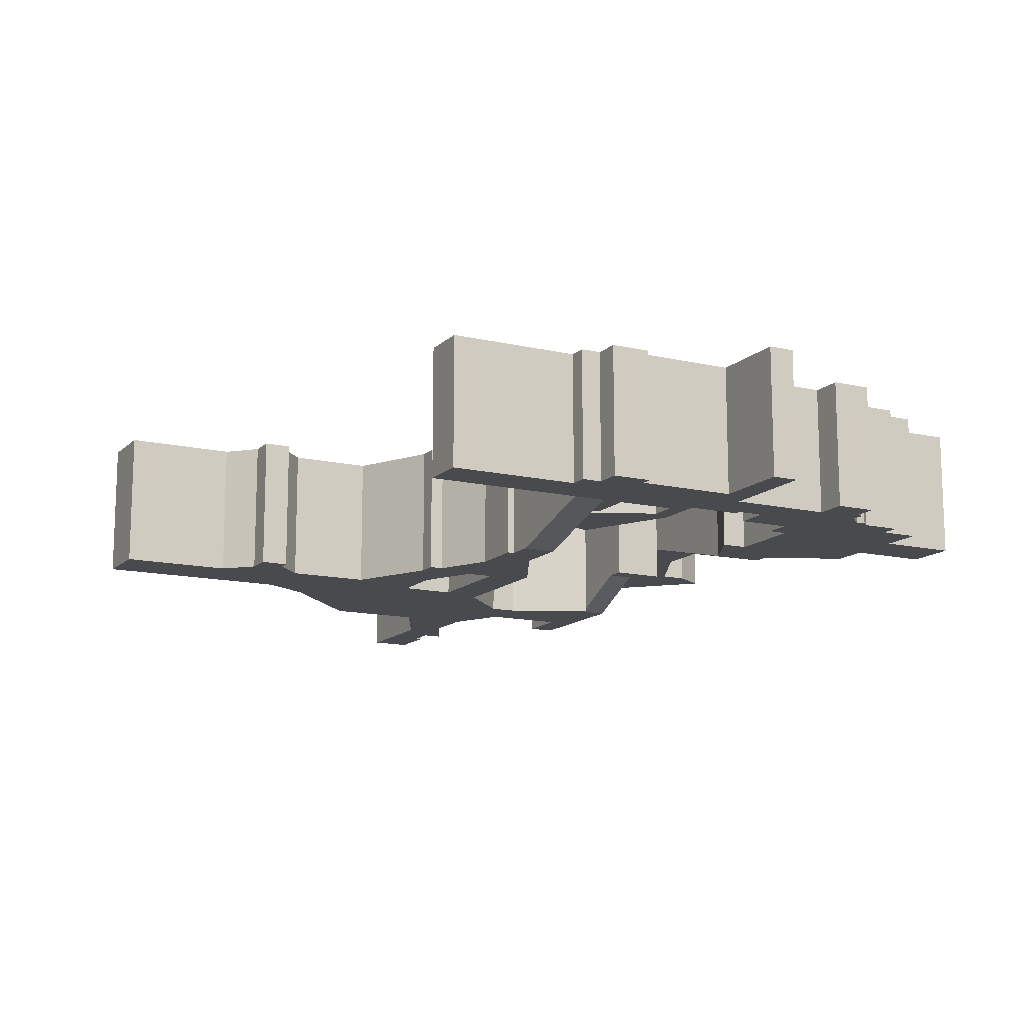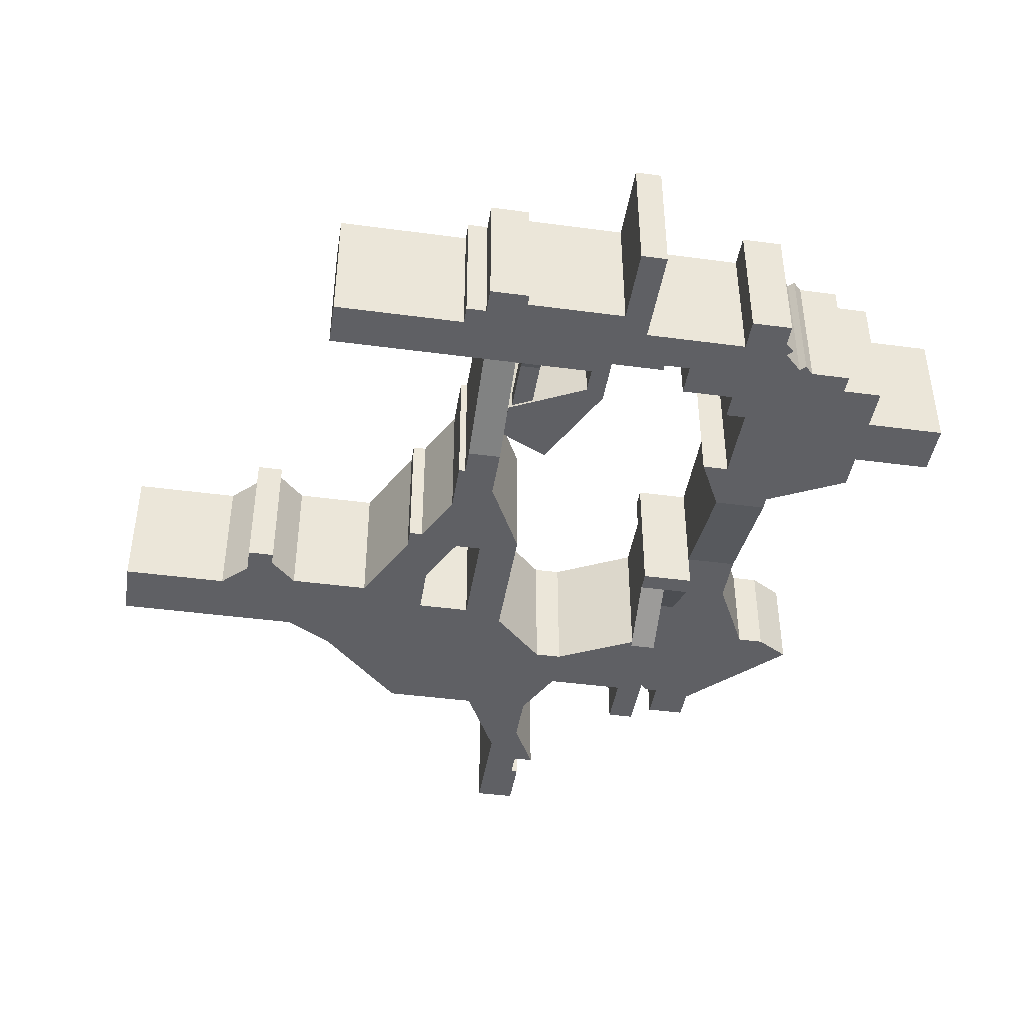
<metadata>
{"format":"obj","ext":"obj","renderer":"f3d","projection":"perspective","resolution":1024,"background":"white","views":[{"elev":-13.4,"azim":62.3,"up":"+Y"},{"elev":-43.2,"azim":81.0,"up":"+Y"}]}
</metadata>
<code>
g Chap01_CloseView_ADV_Area_UnderCity_01_Ground_Collider
v 14 2.441e-06 5
v 15 2.441e-06 5
v 2 4.406e-06 17
v 2 4.406e-06 17
v 2 2.441e-06 5
v 14 1.793e-06 1
v -6 2.441e-06 5
v -6 1.793e-06 1
v 15 2.441e-06 5
v 9 4.406e-06 17
v 9 5.054e-06 21
v -6 5.054e-06 21
v -6 6.676e-06 31
v 17 6.371e-06 29
v -18 5.684e-06 25
v -14 5.054e-06 21
v -34 5.684e-06 25
v -26 4.883e-06 20
v -34 4.73e-06 19
v -6 7.324e-06 35
v 19 7.324e-06 35
v 35 7.324e-06 35
v 19 8.621e-06 43
v 25 6.371e-06 29
v -6 8.965e-06 45
v 49 7.324e-06 35
v 37 6.371e-06 29
v 11 1.076e-05 56
v 7 1.106e-05 58
v 11 1.076e-05 65
v 22 1.221e-05 65
v 11 1.35e-05 73
v 22 1.026e-05 53
v 34 9.27e-06 47
v 27 8.621e-06 43
v 37 8.965e-06 45
v 35 7.973e-06 39
v 45 8.316e-06 41
v 49 7.324e-06 35
v 53 8.316e-06 41
v 28 1.289e-05 69
v 28 1.35e-05 73
v 57 8.163e-06 40
v 57 7.324e-06 35
v 53 8.163e-06 40
v 53 8.316e-06 41
v 20 1.419e-05 77
v 24 1.35e-05 73
v 11 1.419e-05 77
v 20 1.678e-05 93
v 11 1.678e-05 93
v 14 10 -3
v 14 10 1
v 14 10 1
v 14 10 1
v 14 25 1
v 14 25 1
v 14 2.441e-06 5
v 2 2.441e-06 5
v -6 2.441e-06 5
v 74.99 5 -17.09
v 77.84 5 -17.09
v 77.84 5 -11.17
v 75 5 20.18
v 75 5 12
v 76 5 12
v 73 5 23
v 73 5 20.18
v 67.4 5 20.18
v 69.02 5 23
v 67.4 5 20.25
v 53.54 5 27.18
v 63.21 5 34.6
v 57.25 5 34.6
v 82.77 5 41.04
v 82.77 5 44.11
v 80 5 44.11
v 85 5 35.07
v 86.74 5 41.04
v 86.74 5 35.07
v -34 4.73e-06 19
v -26 4.73e-06 19
v -26 4.883e-06 20
v -14 5.054e-06 21
v -22 4.883e-06 20
v -22 4.406e-06 17
v 14 10 -3
v 14 25 -3
v 14 25 -3
v 22 1.221e-05 65
v 26 1.289e-05 69
v 11 1.35e-05 73
v 28 1.289e-05 69
v 11 1.35e-05 73
v 28 1.35e-05 73
v 24 1.35e-05 73
v 11 1.35e-05 73
v 37 8.965e-06 45
v 37 9.27e-06 47
v 34 9.27e-06 47
v 73 5 31
v 72.05 5.37 31
v 73 8.033 31
v 73 25 23
v 69.02 25 23
v 69.02 8.033 23
v 73 8.033 34.05
v 73 25 35
v 73 8.033 31
v 73 5 23
v 73 5 31
v 73 25 23
v 69.02 5 23
v 69.02 5 23
v 69.02 5 23
v 69.02 5 23
v 69.02 5 23
v 65.01 5.37 31
v 67 5 -3
v 74.99 5 -17.09
v 77.84 5 -11.17
v 67 5 -3
v 71 5 -3.281e-06
v 78.33 5 -8.989
v 81.1 5 -6.221
v 71 5 8
v 76 5 8
v 81.78 5 0.5075
v 81.78 5 16
v 76 5 12
v 75 5 20.18
v 97 5 16
v 85 5 20
v 97 5 20
v 85 5 35.07
v 73 5 23
v 73 5 31
v 73 5 34.05
v 73 5 35
v 73 5 40
v 82.77 5 41.04
v 80 5 44.11
v 73 5 64
v 73 5 40
v 80 5 64
v 67 5 -3
v 71 5 -3.281e-06
v 67 5 -3.281e-06
v 77.84 5 -11.17
v 79.18 5 -9.833
v 78.33 5 -8.989
v 14 10 1
v -6 10 1
v -10 10 -3
v 14 10 -3
v -10 10 -5
v 7 10 -17
v 19 10 -11
v 27 10 -11
v 27 10 -3
v -11 10 -11
v -16 10 -5
v -16 10 -11
v 7 10 -21
v 4 10 -26
v 24 5 -3
v 27 5 -3
v 27 5 5
v 24 5 1
v 24 5 5
v 17 6.371e-06 29
v 9 5.054e-06 21
v 9 20 21
v 17 20 29
v 35 7.973e-06 39
v 35 20 39
v 35 20 35
v 35 7.324e-06 35
v 2 2.441e-06 5
v 2 4.406e-06 17
v 2 20 17
v 2 20 5
v 57 7.324e-06 35
v 73 5 35
v 73 5 40
v 57 8.163e-06 40
v 14 2.441e-06 5
v 14 1.793e-06 1
v 24 5 1
v 24 5 5
v 24 5 5
v 24 5 5
v 24 5 1
v 24 5 1
v 24 5 -3
v 24 5 1
v 14 10 1
v 14 10 -3
v 27 10 -3
v 27 10 -11
v 47 5 -11
v 47 5 -3
v 47 5 -3
v 47 5 -11
v 49 5 -11
v 67 5 -3
v 74.99 5 -17.09
v 67 5 -3
v 74.99 5 -23
v 68.5 5 -23
v 60.5 5 -23
v 55 5 -23
v 67 5 -3
v 55 5 -3
v 47 5 -3
v 55 5 1
v 60.5 5 -23
v 60.5 5 -35
v 68.5 5 -35
v 68.5 5 -23
v 37 20 29
v 37 6.371e-06 29
v 25 6.371e-06 29
v 25 20 29
v 24 5 1
v 14 20 1
v 24 20 1
v 14 1.793e-06 1
v -6 20 1
v -6 1.793e-06 1
v 24 5 1
v 24 5 1
v 24 20 1
v 24 25 1
v 11 1.076e-05 65
v 11 20 73
v 11 20 65
v 11 1.35e-05 73
v 11 20 77
v 11 1.419e-05 77
v 11 20 93
v 11 1.678e-05 93
v 24 5 -3
v 14 10 -3
v 14 25 -3
v 24 25 -3
v 73 5 40
v 73 23 40
v 73 20 40
v 73 3 40
v 73 25 40
v 73 5 40
v 45 8.316e-06 41
v 53 8.316e-06 41
v 53 20 41
v 45 20 41
v 14 10 1
v 24 5 1
v 24 25 1
v 14 25 1
v -16 10 -11
v -16 10 -5
v -16 25 -5
v -16 25 -11
v 24 5 5
v 27 5 5
v 27 25 5
v 24 25 5
v 27 5 -3
v 24 5 -3
v 24 25 -3
v 27 25 -3
v 57 25 35
v 73 25 35
v 73 5 35
v 57 7.324e-06 35
v 49 20 35
v 49 7.324e-06 35
v 53 8.316e-06 41
v 53 8.163e-06 40
v 53 20 40
v 53 20 41
v 19 10 -11
v 7 10 -17
v 7 25 -17
v 19 25 -11
v 57 8.163e-06 40
v 73 5 40
v 73 20 40
v 57 20 40
v -6 7.324e-06 35
v -6 8.965e-06 45
v -6 20 45
v -6 20 35
v -6 6.676e-06 31
v -6 20 31
v 26 1.289e-05 69
v 22 1.221e-05 65
v 22 20 65
v 26 20 69
v 27 5 5
v 27 5 -3
v 27 25 -3
v 27 25 5
v -6 1.793e-06 1
v -6 2.441e-06 5
v -6 20 5
v -6 20 1
v 14 2.441e-06 5
v 24 5 5
v 24 20 5
v 14 20 5
v 60.5 5 -23
v 55 5 -23
v 55 25 -23
v 60.5 25 -23
v -6 10 1
v 14 10 1
v 14 25 1
v -6 25 1
v 55 5 -23
v 49 5 -11
v 49 25 -11
v 55 25 -23
v 74.99 5 -17.09
v 74.99 5 -23
v 74.99 25 -23
v 74.99 25 -17.09
v -6 2.441e-06 5
v 2 2.441e-06 5
v 2 20 5
v -6 20 5
v 14 20 5
v 15 20 5
v 15 2.441e-06 5
v 14 2.441e-06 5
v 27 10 -11
v 19 10 -11
v 19 25 -11
v 27 25 -11
v 28 1.35e-05 73
v 28 1.289e-05 69
v 28 20 69
v 28 20 73
v -6 8.965e-06 45
v 7 1.106e-05 58
v 7 20 58
v -6 20 45
v 73 5 40
v 73 5 64
v 73 25 64
v 73 25 40
v 49 5 -11
v 47 25 -11
v 49 25 -11
v 47 5 -11
v 27 25 -11
v 27 10 -11
v 7 1.106e-05 58
v 11 1.076e-05 65
v 11 20 65
v 7 20 58
v 24 5 5
v 24 5 5
v 24 25 5
v 24 20 5
v 49 7.324e-06 35
v 37 6.371e-06 29
v 37 20 29
v 49 20 35
v 85 5 35.07
v 85 5 20
v 85 25 20
v 85 25 35.07
v 11 1.678e-05 93
v 20 1.678e-05 93
v 20 20 93
v 11 20 93
v 85 5 20
v 97 5 20
v 97 25 20
v 85 25 20
v 55 5 -3
v 67 5 -3
v 67 25 -3
v 55 25 -3
v -10 10 -3
v -6 10 1
v -6 25 1
v -10 25 -3
v 9 5.054e-06 21
v 9 4.406e-06 17
v 9 20 17
v 9 20 21
v 37 8.965e-06 45
v 45 8.316e-06 41
v 45 20 41
v 37 20 45
v 75 5 12
v 75 5 20.18
v 75 25 20.18
v 75 25 12
v -34 5.684e-06 25
v -18 5.684e-06 25
v -18 20 25
v -34 20 25
v -16 10 -5
v -10 10 -5
v -10 25 -5
v -16 25 -5
v -34 4.73e-06 19
v -34 5.684e-06 25
v -34 20 25
v -34 20 19
v 25 6.371e-06 29
v 17 6.371e-06 29
v 17 20 29
v 25 20 29
v -11 10 -11
v -16 10 -11
v -16 25 -11
v -11 25 -11
v 24 1.35e-05 73
v 28 1.35e-05 73
v 28 20 73
v 24 20 73
v 86.74 5 41.04
v 86.74 5 35.07
v 86.74 25 35.07
v 86.74 25 41.04
v 27 10 -3
v 47 5 -3
v 47 25 -3
v 27 25 -3
v -26 4.73e-06 19
v -34 4.73e-06 19
v -34 20 19
v -26 20 19
v -18 5.684e-06 25
v -6 6.676e-06 31
v -6 20 31
v -18 20 25
v 73 5 64
v 80 5 64
v 80 25 64
v 73 25 64
v -6 5.054e-06 21
v -14 5.054e-06 21
v -14 20 21
v -6 20 21
v 97 5 20
v 97 5 16
v 97 25 16
v 97 25 20
v 71 5 8
v 76 5 8
v 76 25 8
v 71 25 8
v 81.78 5 16
v 81.78 5 0.5075
v 81.78 25 0.5075
v 81.78 25 16
v 20 1.419e-05 77
v 24 1.35e-05 73
v 24 20 73
v 20 20 77
v 14 10 -3
v 27 10 -3
v 27 25 -3
v 14 25 -3
v 20 1.678e-05 93
v 20 1.419e-05 77
v 20 20 77
v 20 20 93
v 37 9.27e-06 47
v 37 8.965e-06 45
v 37 20 45
v 37 20 47
v 77.84 5 -17.09
v 74.99 5 -17.09
v 74.99 25 -17.09
v 77.84 25 -17.09
v 53 8.163e-06 40
v 57 8.163e-06 40
v 57 20 40
v 53 20 40
v 74.99 5 -23
v 68.5 5 -23
v 68.5 25 -23
v 74.99 25 -23
v 68.5 5 -23
v 68.5 5 -35
v 68.5 25 -35
v 68.5 25 -23
v 60.5 25 -23
v 60.5 25 -35
v 60.5 5 -35
v 60.5 5 -23
v 97 5 16
v 81.78 5 16
v 81.78 25 16
v 97 25 16
v 67 5 -3
v 67 5 -3.281e-06
v 67 25 -6.537e-06
v 67 25 -3
v 67 5 -3.281e-06
v 71 5 -3.281e-06
v 71 25 -6.537e-06
v 67 25 -6.537e-06
v 71 5 -3.281e-06
v 71 5 8
v 71 25 8
v 71 25 -6.537e-06
v 76 5 8
v 76 5 12
v 76 25 12
v 76 25 8
v 76 5 12
v 75 5 12
v 75 25 12
v 76 25 12
v 80 5 44.11
v 80 25 44.11
v 80 25 64
v 80 5 64
v 15 20 5
v 9 20 17
v 9 4.406e-06 17
v 15 2.441e-06 5
v 28 1.289e-05 69
v 26 1.289e-05 69
v 26 20 69
v 28 20 69
v 22 1.221e-05 65
v 22 1.026e-05 53
v 22 20 53
v 22 20 65
v 22 1.026e-05 53
v 34 9.27e-06 47
v 34 20 47
v 22 20 53
v 34 9.27e-06 47
v 37 9.27e-06 47
v 37 20 47
v 34 20 47
v -14 5.054e-06 21
v -22 4.406e-06 17
v -22 20 17
v -14 20 21
v -22 4.406e-06 17
v -22 4.883e-06 20
v -22 20 20
v -22 20 17
v -22 4.883e-06 20
v -26 4.883e-06 20
v -26 20 20
v -22 20 20
v -26 4.883e-06 20
v -26 4.73e-06 19
v -26 20 19
v -26 20 20
v 2 4.406e-06 17
v -6 5.054e-06 21
v -6 20 21
v 2 20 17
v 7 10 -17
v 7 10 -21
v 7 25 -21
v 7 25 -17
v 7 10 -21
v 4 10 -26
v 4 25 -26
v 7 25 -21
v 47 5 -3
v 55 5 1
v 55 25 1
v 47 25 -3
v 55 5 1
v 55 5 -3
v 55 25 -3
v 55 25 1
v 4 10 -26
v -11 10 -11
v -11 25 -11
v 4 25 -26
v 19 7.324e-06 35
v 19 20 35
v 19 20 43
v 19 8.621e-06 43
v 35 7.324e-06 35
v 35 20 35
v 19 20 35
v 19 7.324e-06 35
v 27 8.621e-06 43
v 27 20 43
v 35 20 39
v 35 7.973e-06 39
v 19 8.621e-06 43
v 19 20 43
v 27 20 43
v 27 8.621e-06 43
v -10 10 -5
v -10 10 -3
v -10 25 -3
v -10 25 -5
v 80 25 44.11
v 80 5 44.11
v 82.77 5 44.11
v 82.77 25 44.11
v 82.77 5 41.04
v 86.74 5 41.04
v 86.74 25 41.04
v 82.77 25 41.04
v 85 25 35.07
v 86.74 25 35.07
v 86.74 5 35.07
v 85 5 35.07
v 82.77 25 44.11
v 82.77 5 44.11
v 82.77 5 41.04
v 82.77 25 41.04
v 73 25 20.18
v 75 25 20.18
v 75 5 20.18
v 73 5 20.18
v 73 8.033 20.18
v 67.4 25 20.18
v 67.4 8.033 20.18
v 67.4 5 20.18
v 53.54 5 27.18
v 57.25 5 34.6
v 57.25 6 34.6
v 53.54 6 27.18
v 73 5 34.05
v 73 5 35
v 73 25 35
v 73 8.033 34.05
v 73 8.033 31
v 65.01 8.033 31
v 63.48 8.033 34.05
v 73 8.033 34.05
v 73 5 34.05
v 72.05 5.37 34.05
v 72.05 5.37 31
v 73 5 31
v 72.05 5.37 34.05
v 63.48 5.37 34.05
v 65.01 5.37 31
v 72.05 5.37 31
v 63.48 5.37 34.05
v 63.21 5 34.6
v 69.02 5 23
v 65.01 5.37 31
v 63.48 8.033 34.05
v 63.48 5.37 34.05
v 72.05 5.37 34.05
v 73 8.033 34.05
v 73 5 34.05
v 73 8.033 31
v 72.05 5.37 31
v 65.01 5.37 31
v 65.01 8.033 31
v 73 25 23
v 69.02 8.033 23
v 69.02 5 23
v 73 5 23
v 67.4 5 20.25
v 53.54 5 27.18
v 53.54 6 27.18
v 67.4 6 20.25
v 63.21 25 34.6
v 63.21 8.033 34.6
v 63.48 8.033 34.05
v 69.02 25 23
v 65.01 8.033 31
v 69.02 8.033 23
v 57.25 6 34.6
v 57.25 5 34.6
v 63.21 5 34.6
v 63.21 6 34.6
v 67.4 5 20.18
v 67.4 5 20.25
v 67.4 6 20.25
v 67.4 8.033 20.18
v 67.4 8.033 20.18
v 67.4 6 20.25
v 67.4 25 20.25
v 67.4 25 20.18
v 65.01 5.37 31
v 69.02 5 23
v 69.02 8.033 23
v 65.01 8.033 31
v 63.48 8.033 34.05
v 63.21 8.033 34.6
v 63.21 5 34.6
v 63.48 5.37 34.05
v 68.5 5 -35
v 60.5 5 -35
v 60.5 25 -35
v 68.5 25 -35
v 77.84 5 -11.17
v 77.84 5 -17.09
v 77.84 25 -17.09
v 77.84 25 -11.17
v 83.37 5 -5.641
v 81.94 5 -7.065
v 81.94 25 -7.065
v 83.37 25 -5.641
v 86.63 5 0.5075
v 86.63 5 -5.641
v 86.63 25 -5.641
v 86.63 25 0.5075
v 81.78 5 0.5075
v 86.63 5 0.5075
v 86.63 25 0.5075
v 81.78 25 0.5075
v 83.37 25 -5.641
v 86.63 25 -5.641
v 86.63 5 -5.641
v 83.37 5 -5.641
v 83.37 5 -5.641
v 86.63 5 -5.641
v 86.63 5 0.5075
v 81.78 5 0.5075
v 81.1 5 -6.221
v 81.94 5 -7.065
v 81.1 5 -6.221
v 78.33 5 -8.989
v 78.33 25 -8.989
v 81.1 25 -6.221
v 79.18 5 -9.833
v 77.84 5 -11.17
v 77.84 25 -11.17
v 79.18 25 -9.833
v 81.94 5 -7.065
v 81.1 5 -6.221
v 81.1 25 -6.221
v 81.94 25 -7.065
v 79.18 25 -9.833
v 78.33 25 -8.989
v 78.33 5 -8.989
v 79.18 5 -9.833
g Chap01_CloseView_ADV_Area_UnderCity_01_Ground_Collider_0
f 3 2 1
f 1 5 4
f 7 1 6
f 6 8 7
f 4 10 9
f 11 10 4
f 11 4 12
f 12 13 11
f 13 14 11
f 15 13 12
f 16 15 12
f 17 15 16
f 17 16 18
f 19 17 18
f 13 20 14
f 20 21 14
f 14 21 22
f 21 20 23
f 24 14 22
f 20 25 23
f 24 22 26
f 26 27 24
f 28 23 25
f 29 28 25
f 28 29 30
f 28 30 31
f 30 32 31
f 31 33 28
f 33 23 28
f 23 33 34
f 35 23 34
f 35 34 36
f 36 37 35
f 37 36 38
f 37 38 39
f 39 38 40
f 22 37 39
f 32 42 41
f 44 39 43
f 39 45 43
f 45 26 46
f 48 32 47
f 32 49 47
f 47 49 50
f 49 51 50
f 54 53 52
f 56 55 54
f 57 56 54
f 60 59 58
f 63 62 61
f 66 65 64
f 64 68 67
f 68 69 67
f 69 70 67
f 70 69 71
f 71 72 70
f 72 73 70
f 72 74 73
f 77 76 75
f 75 79 78
f 79 80 78
f 83 82 81
f 85 83 84
f 84 86 85
f 89 88 87
f 92 91 90
f 94 93 91
f 97 96 95
f 100 99 98
f 103 102 101
f 106 105 104
f 104 108 107
f 107 109 104
f 109 111 110
f 112 109 110
f 115 114 113
f 118 117 116
f 121 120 119
f 123 121 122
f 123 124 121
f 125 124 123
f 126 125 123
f 125 126 127
f 128 125 127
f 129 128 127
f 127 130 129
f 131 129 130
f 131 132 129
f 131 133 132
f 132 133 134
f 131 135 133
f 131 136 135
f 136 137 135
f 137 138 135
f 138 139 135
f 139 140 135
f 140 141 135
f 140 142 141
f 144 143 142
f 143 145 142
f 148 147 146
f 151 150 149
f 154 153 152
f 154 152 155
f 155 156 154
f 155 157 156
f 158 157 155
f 159 158 155
f 160 159 155
f 157 161 156
f 162 156 161
f 163 162 161
f 157 164 161
f 164 165 161
f 168 167 166
f 166 169 168
f 169 170 168
f 173 172 171
f 174 173 171
f 177 176 175
f 178 177 175
f 181 180 179
f 182 181 179
f 185 184 183
f 186 185 183
f 189 188 187
f 190 189 187
f 193 192 191
f 194 193 191
f 197 196 195
f 198 197 195
f 201 200 199
f 202 201 199
f 205 204 203
f 205 203 206
f 208 207 205
f 205 207 209
f 205 209 210
f 205 210 211
f 211 212 205
f 215 214 213
f 215 216 214
f 219 218 217
f 217 220 219
f 223 222 221
f 224 223 221
f 227 226 225
f 226 228 225
f 226 229 228
f 229 230 228
f 233 232 231
f 234 233 231
f 237 236 235
f 236 238 235
f 236 239 238
f 239 240 238
f 239 241 240
f 241 242 240
f 245 244 243
f 246 245 243
f 249 248 247
f 248 250 247
f 248 251 250
f 251 252 250
f 255 254 253
f 256 255 253
f 259 258 257
f 260 259 257
f 263 262 261
f 264 263 261
f 267 266 265
f 268 267 265
f 271 270 269
f 272 271 269
f 275 274 273
f 273 276 275
f 273 277 276
f 277 278 276
f 281 280 279
f 282 281 279
f 285 284 283
f 286 285 283
f 289 288 287
f 290 289 287
f 293 292 291
f 294 293 291
f 294 291 295
f 296 294 295
f 299 298 297
f 300 299 297
f 303 302 301
f 304 303 301
f 307 306 305
f 308 307 305
f 311 310 309
f 312 311 309
f 315 314 313
f 316 315 313
f 319 318 317
f 320 319 317
f 323 322 321
f 324 323 321
f 327 326 325
f 328 327 325
f 331 330 329
f 332 331 329
f 335 334 333
f 336 335 333
f 339 338 337
f 340 339 337
f 343 342 341
f 344 343 341
f 347 346 345
f 348 347 345
f 351 350 349
f 352 351 349
f 355 354 353
f 354 356 353
f 354 357 356
f 357 358 356
f 361 360 359
f 362 361 359
f 365 364 363
f 366 365 363
f 369 368 367
f 370 369 367
f 373 372 371
f 374 373 371
f 377 376 375
f 378 377 375
f 381 380 379
f 382 381 379
f 385 384 383
f 386 385 383
f 389 388 387
f 390 389 387
f 393 392 391
f 394 393 391
f 397 396 395
f 398 397 395
f 401 400 399
f 402 401 399
f 405 404 403
f 406 405 403
f 409 408 407
f 410 409 407
f 413 412 411
f 414 413 411
f 417 416 415
f 418 417 415
f 421 420 419
f 422 421 419
f 425 424 423
f 426 425 423
f 429 428 427
f 430 429 427
f 433 432 431
f 434 433 431
f 437 436 435
f 438 437 435
f 441 440 439
f 442 441 439
f 445 444 443
f 446 445 443
f 449 448 447
f 450 449 447
f 453 452 451
f 454 453 451
f 457 456 455
f 458 457 455
f 461 460 459
f 462 461 459
f 465 464 463
f 466 465 463
f 469 468 467
f 470 469 467
f 473 472 471
f 474 473 471
f 477 476 475
f 478 477 475
f 481 480 479
f 482 481 479
f 485 484 483
f 486 485 483
f 489 488 487
f 490 489 487
f 493 492 491
f 494 493 491
f 497 496 495
f 498 497 495
f 501 500 499
f 502 501 499
f 505 504 503
f 506 505 503
f 509 508 507
f 510 509 507
f 513 512 511
f 514 513 511
f 517 516 515
f 518 517 515
f 521 520 519
f 522 521 519
f 525 524 523
f 526 525 523
f 529 528 527
f 530 529 527
f 533 532 531
f 534 533 531
f 537 536 535
f 538 537 535
f 541 540 539
f 542 541 539
f 545 544 543
f 546 545 543
f 549 548 547
f 550 549 547
f 553 552 551
f 554 553 551
f 557 556 555
f 558 557 555
f 561 560 559
f 562 561 559
f 565 564 563
f 566 565 563
f 569 568 567
f 570 569 567
f 573 572 571
f 574 573 571
f 577 576 575
f 578 577 575
f 581 580 579
f 582 581 579
f 585 584 583
f 586 585 583
f 589 588 587
f 590 589 587
f 593 592 591
f 594 593 591
f 597 596 595
f 598 597 595
f 601 600 599
f 602 601 599
f 605 604 603
f 606 605 603
f 609 608 607
f 610 609 607
f 613 612 611
f 614 613 611
f 617 616 615
f 618 617 615
f 621 620 619
f 622 621 619
f 625 624 623
f 623 626 625
f 623 627 626
f 623 628 627
f 628 629 627
f 627 629 626
f 629 630 626
f 633 632 631
f 634 633 631
f 637 636 635
f 638 637 635
f 641 640 639
f 642 641 639
f 645 644 643
f 646 645 643
f 649 648 647
f 650 649 647
f 653 652 651
f 654 653 651
f 657 656 655
f 658 657 655
f 657 658 659
f 662 661 660
f 663 662 660
f 666 665 664
f 667 666 664
f 670 669 668
f 671 670 668
f 674 673 672
f 674 672 675
f 676 674 675
f 677 676 675
f 680 679 678
f 681 680 678
f 684 683 682
f 685 684 682
f 688 687 686
f 689 688 686
f 692 691 690
f 693 692 690
f 696 695 694
f 697 696 694
f 700 699 698
f 701 700 698
f 704 703 702
f 705 704 702
f 708 707 706
f 709 708 706
f 712 711 710
f 713 712 710
f 716 715 714
f 717 716 714
f 720 719 718
f 721 720 718
f 724 723 722
f 725 724 722
f 726 725 722
f 727 726 722
f 730 729 728
f 731 730 728
f 734 733 732
f 735 734 732
f 738 737 736
f 739 738 736
f 742 741 740
f 743 742 740

</code>
